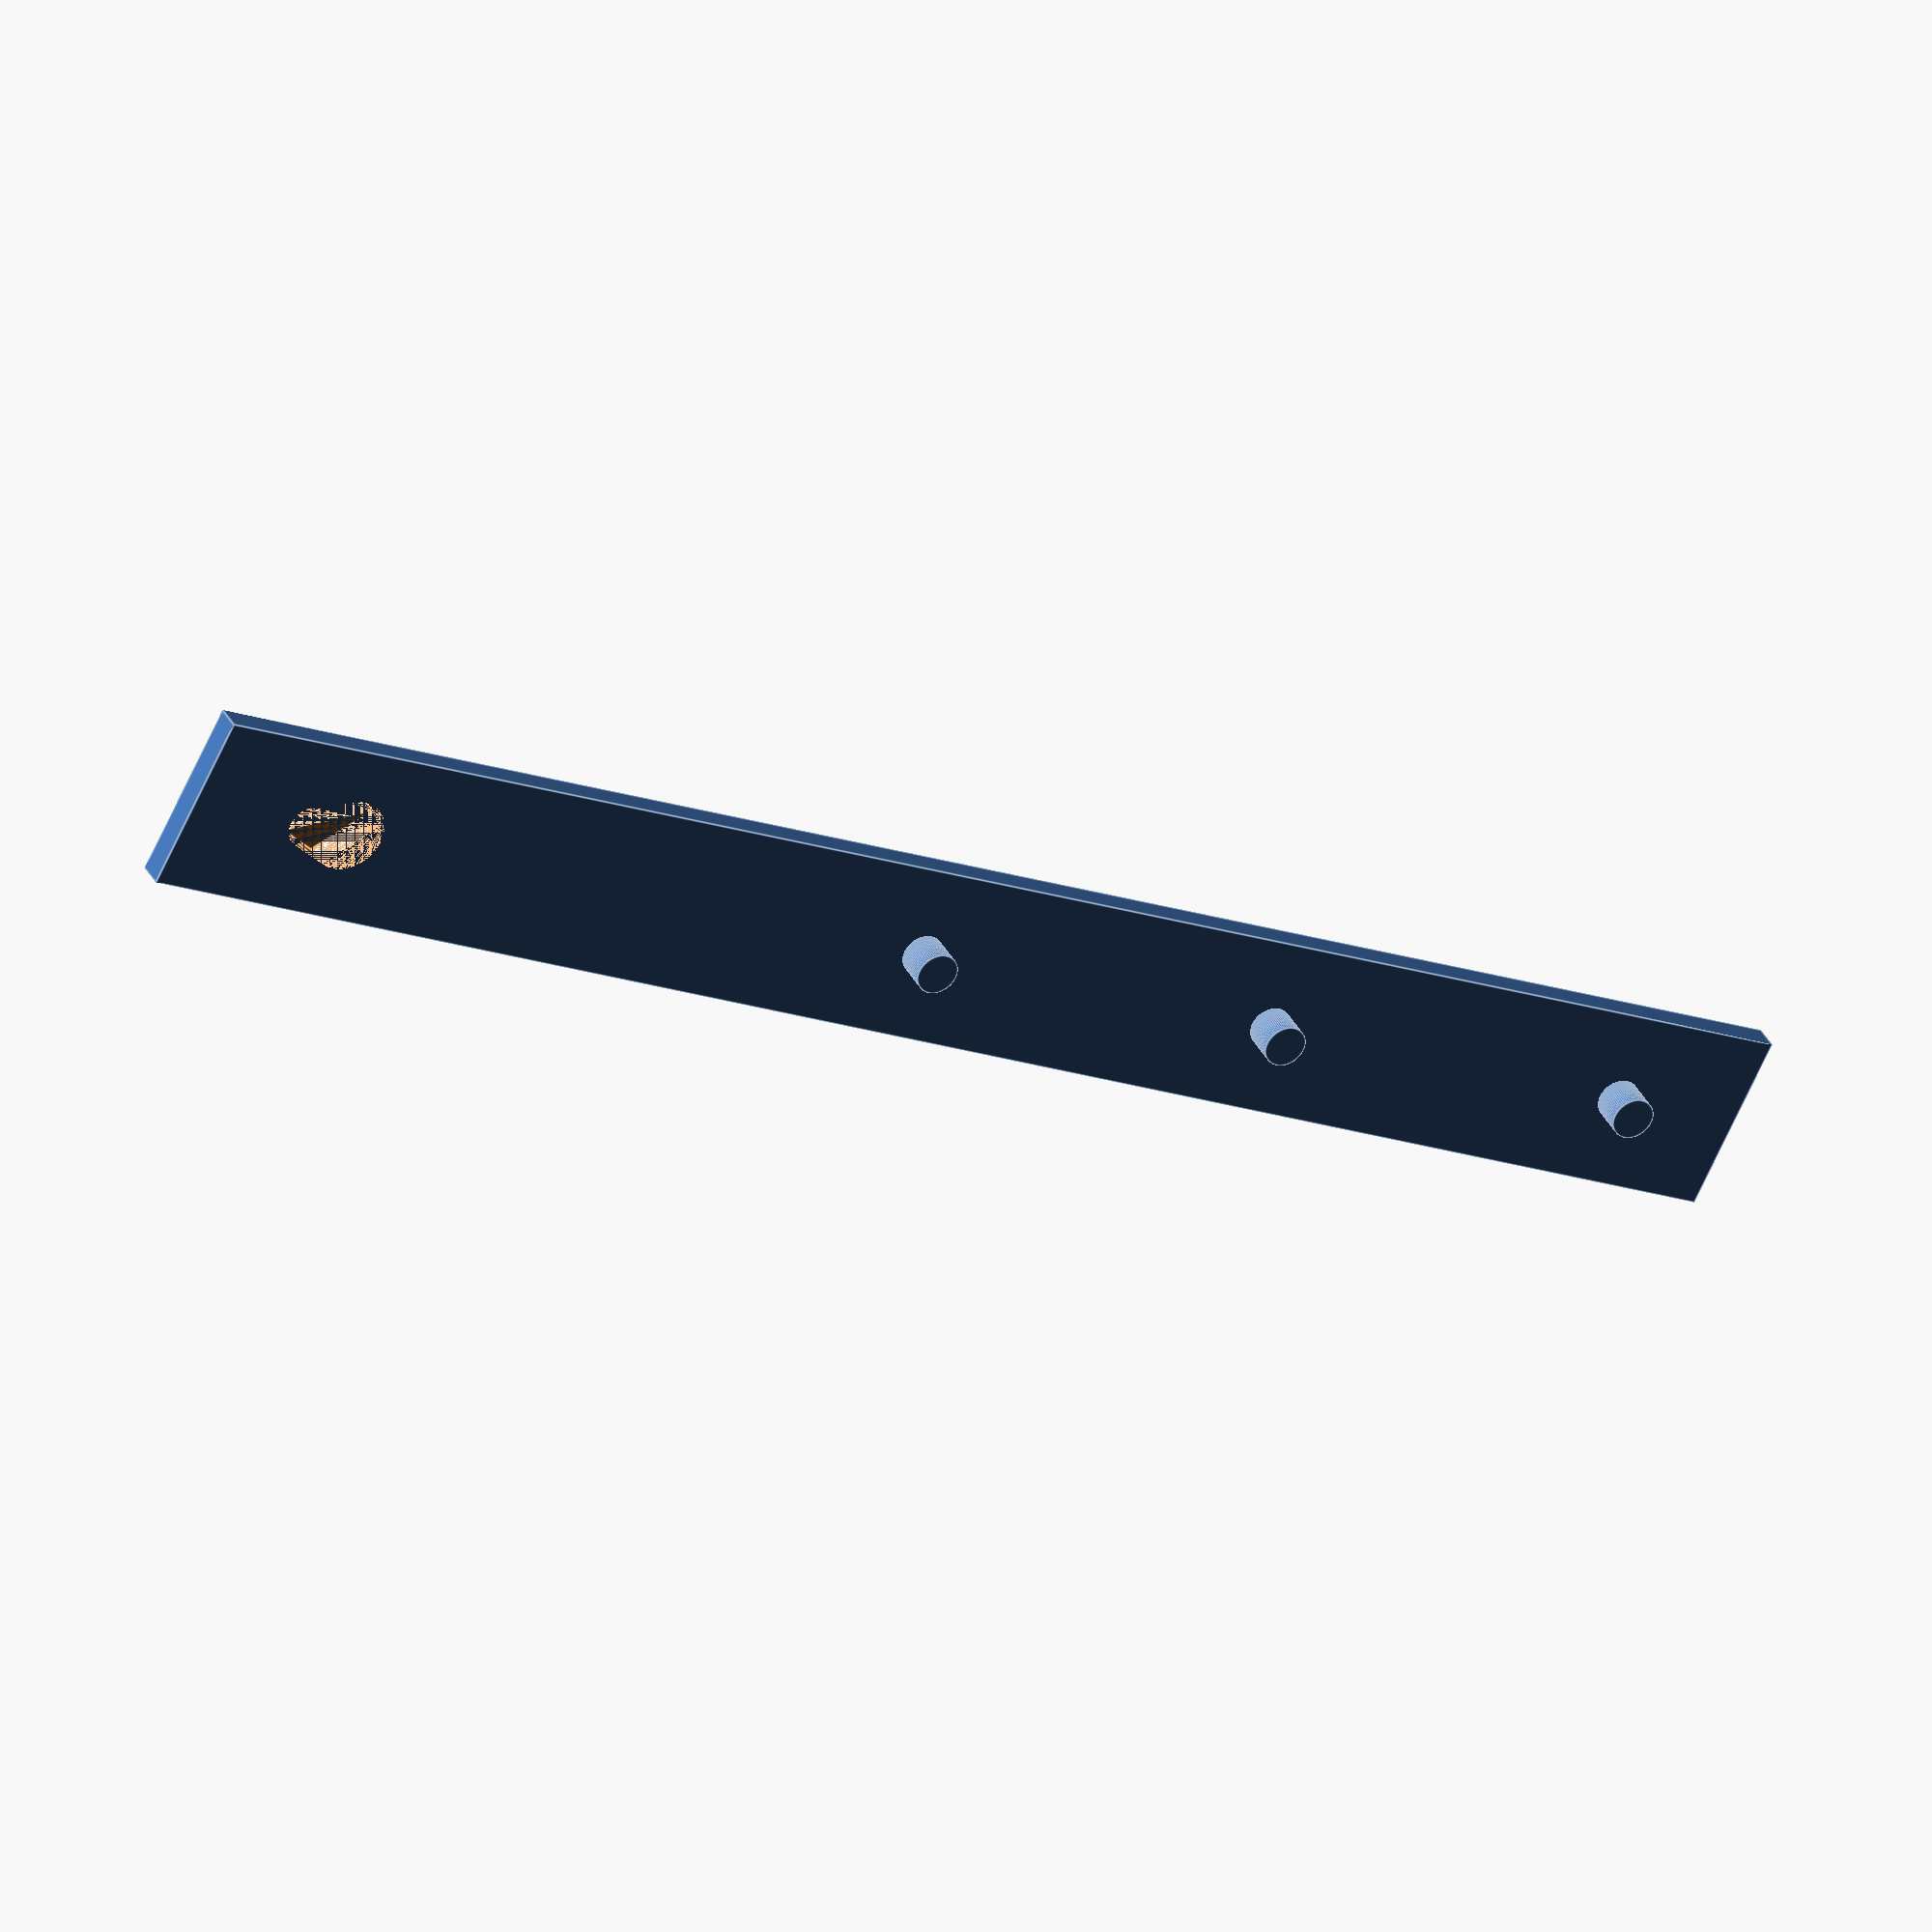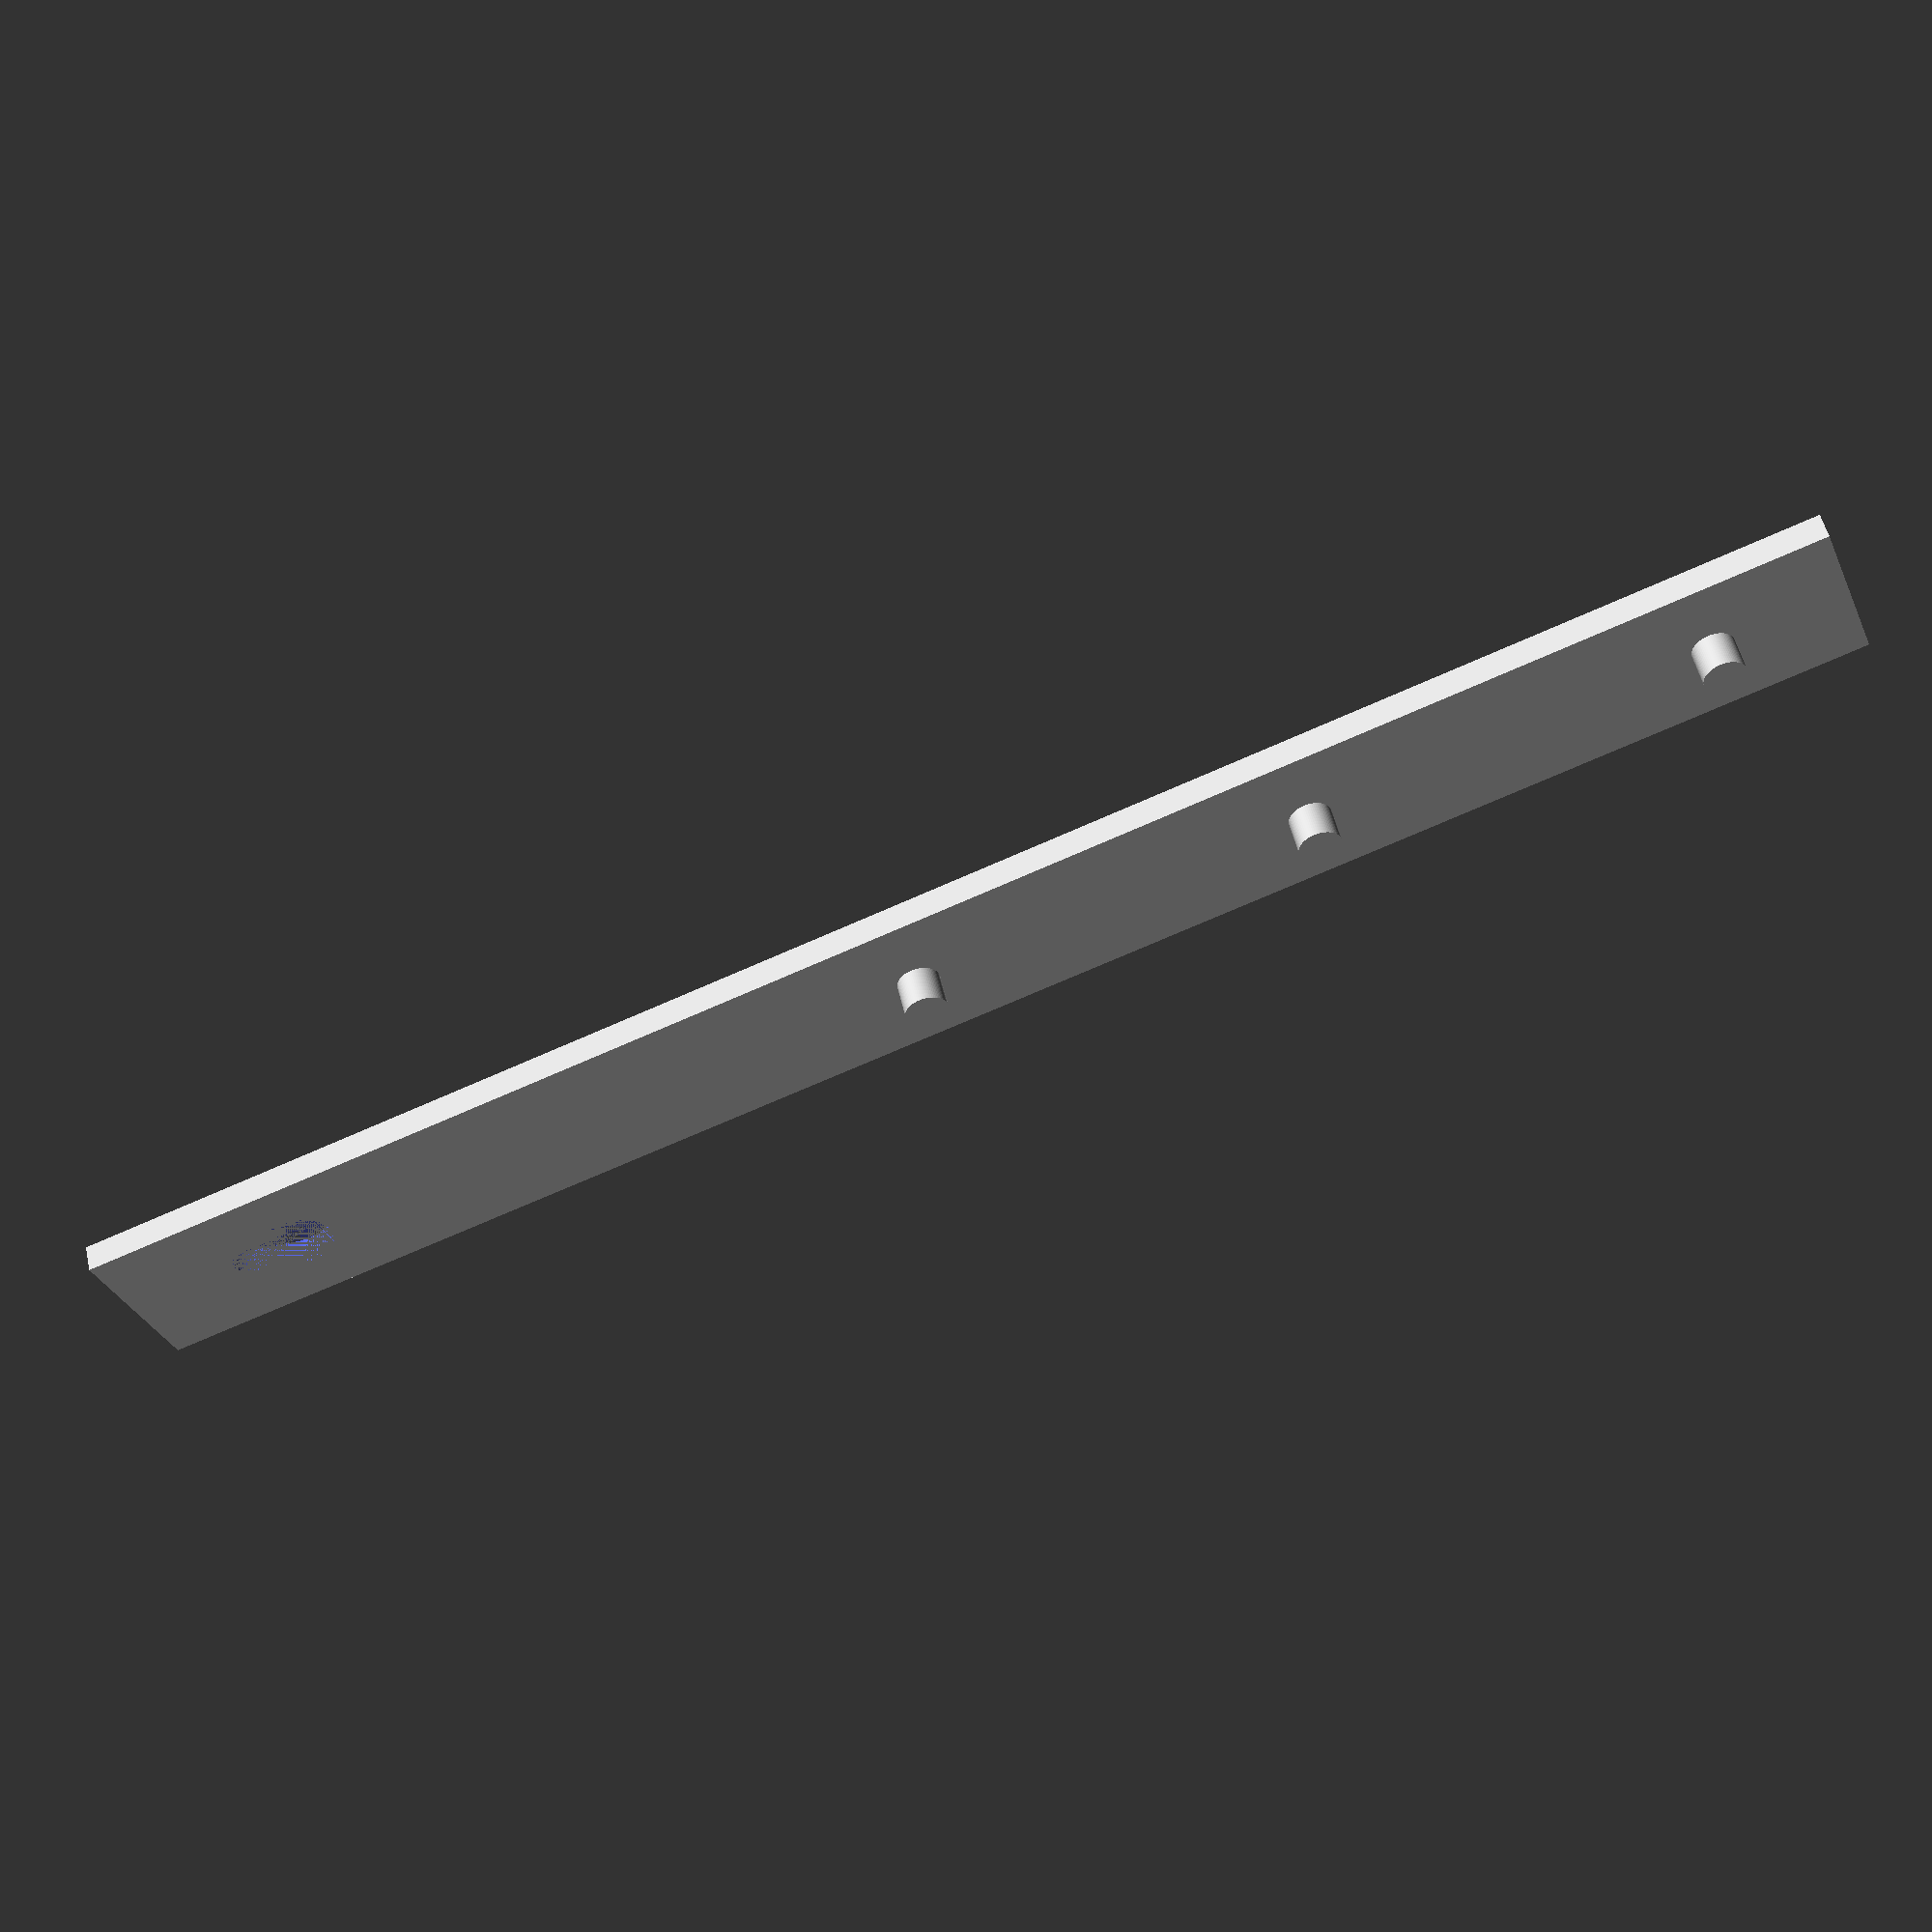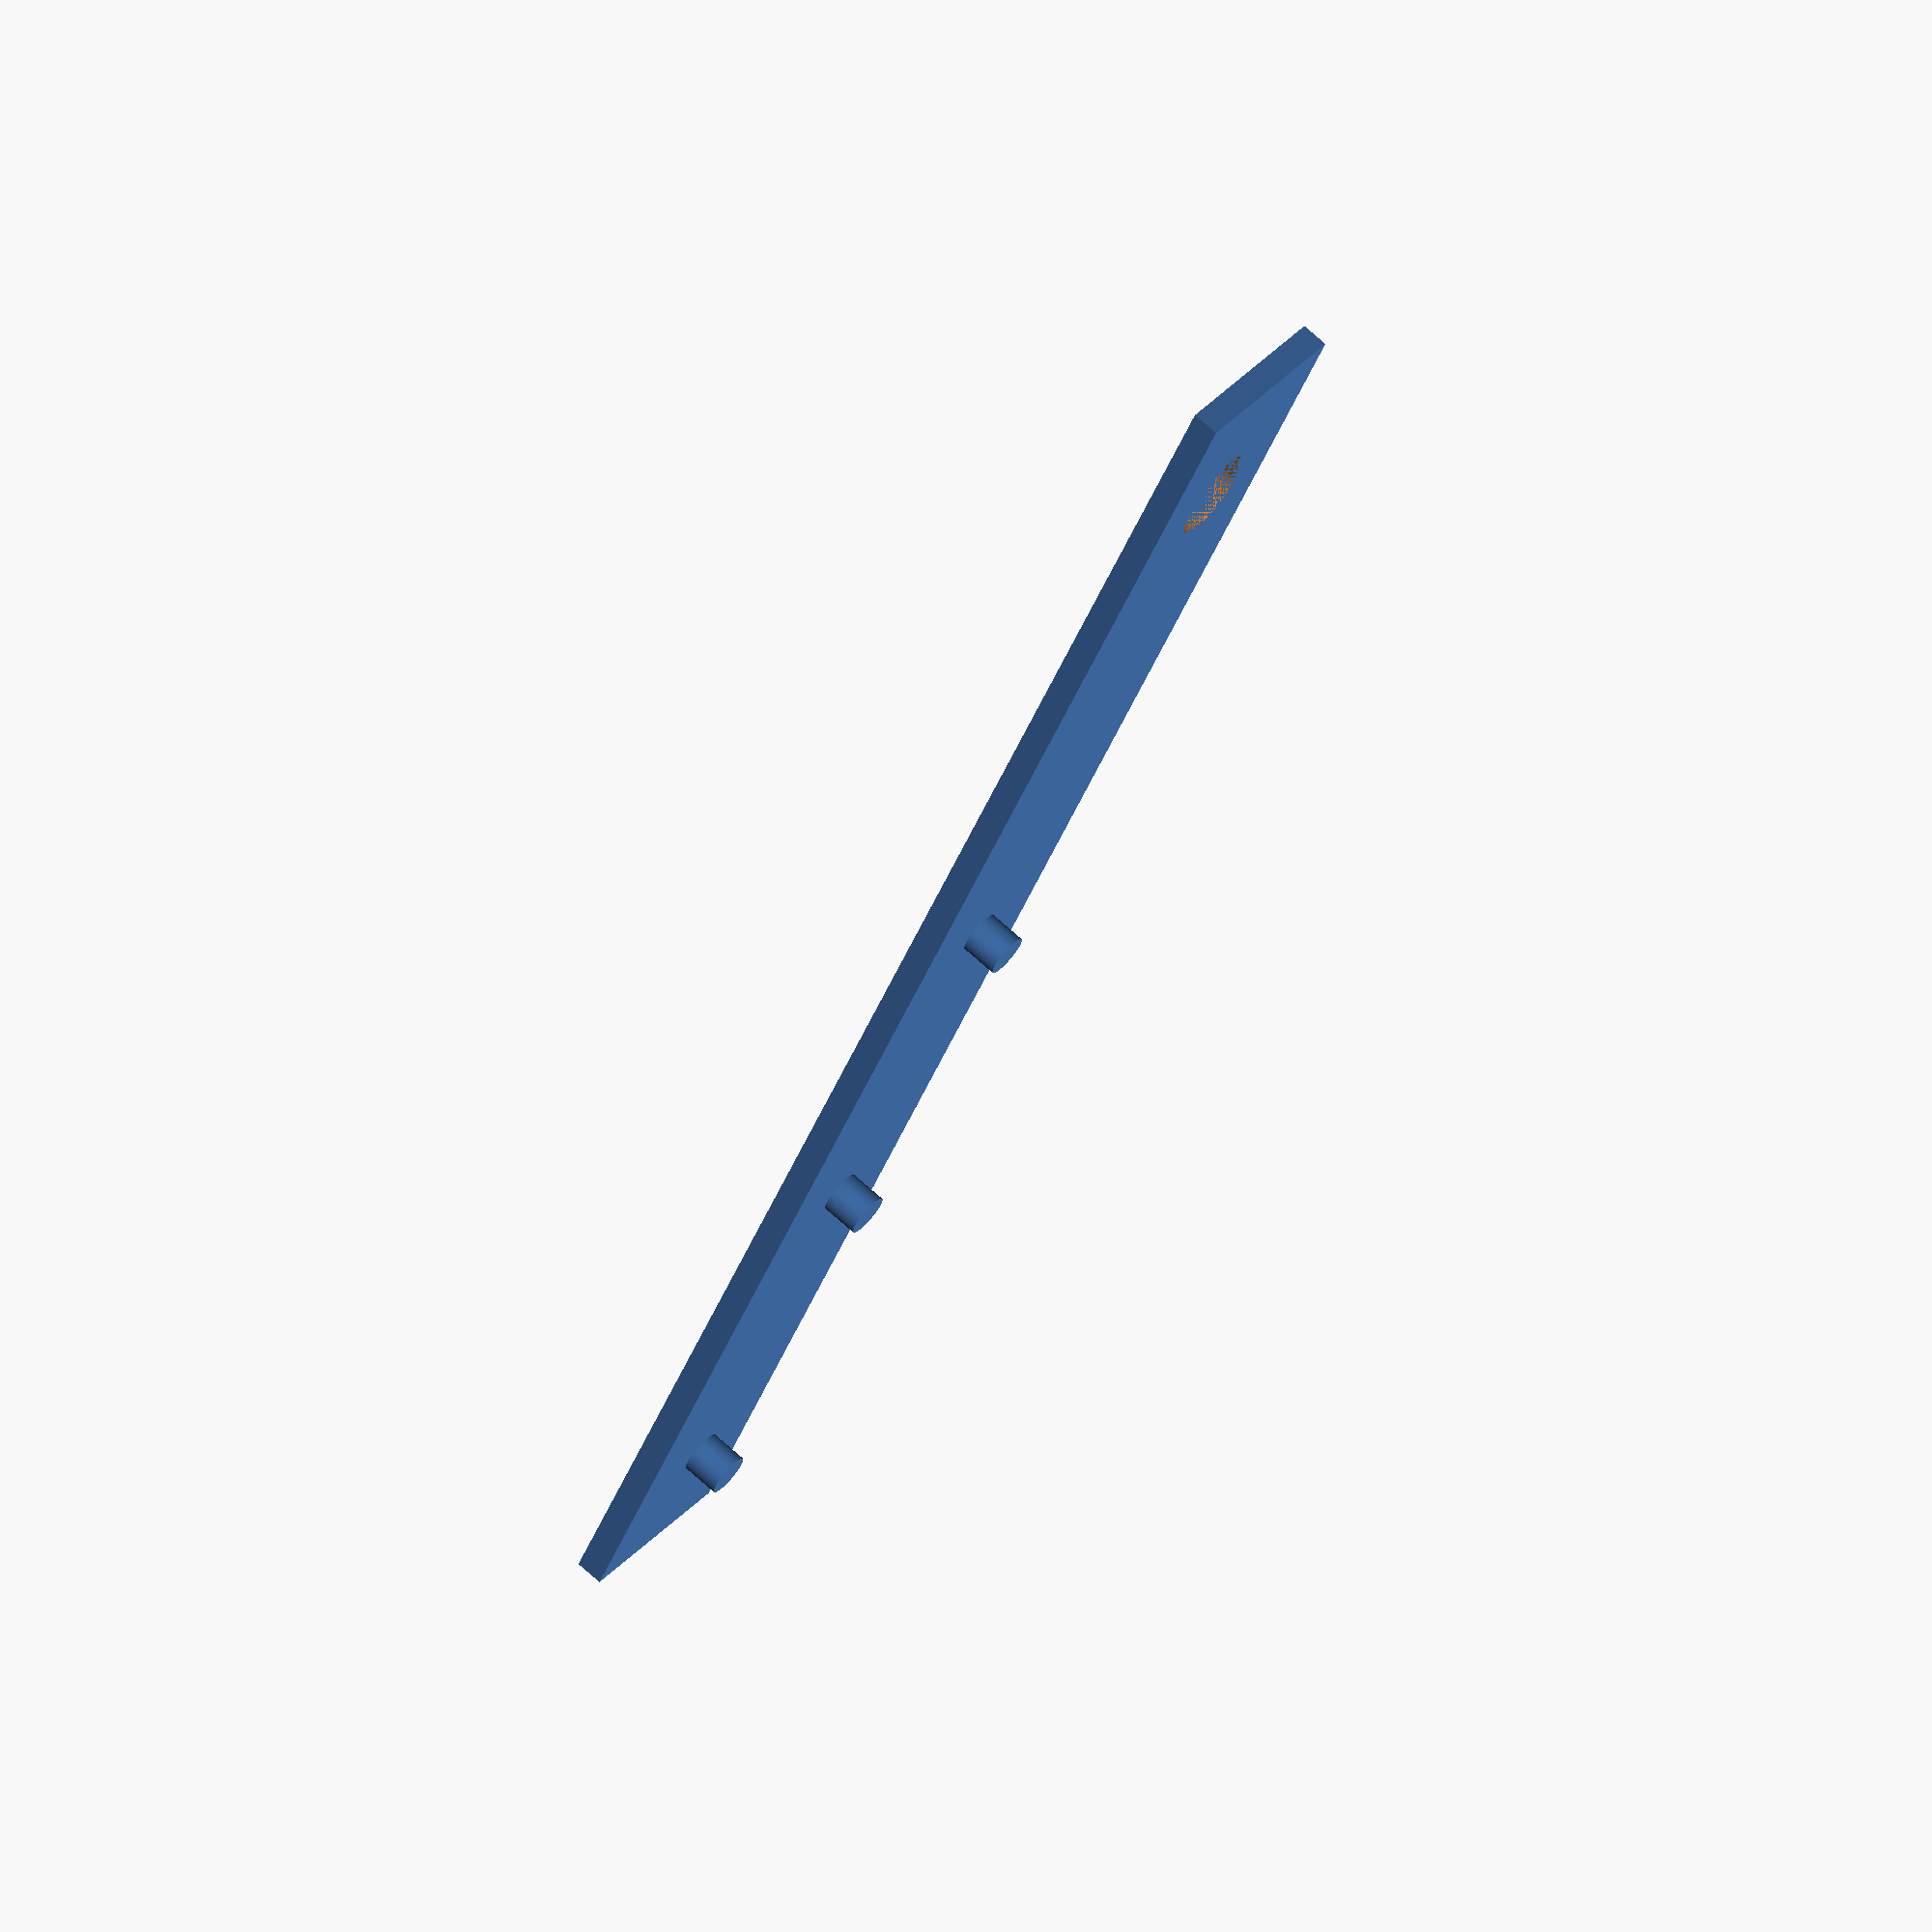
<openscad>
$fa = 1;
$fs = 0.2;

hole_dia = 4.7;
hole_sep = 40.5;
hole_height = 4;
padding = 15;

width = 20;
length = 200;
depth = 3;

nail_hole_dia = 5;

translate(v = [width/2, padding, 0])
    cylinder(r=hole_dia/2, h=hole_height+depth); 

translate(v = [width/2, padding+hole_sep+hole_dia, 0])
    cylinder(r=hole_dia/2, h=hole_height+depth); 

translate(v = [width/2, padding+(hole_sep+hole_dia)*2, 0])
    cylinder(r=hole_dia/2, h=hole_height+depth); 

difference() {
    cube([width, length, depth]);
    hull() {
        translate(v = [width/2, length-padding, 0]){
            cylinder(r=nail_hole_dia/2, h=depth); 
        }
        translate(v = [width/2, length-padding-nail_hole_dia, 0]){
            cylinder(r=nail_hole_dia/1.2, h=depth); 
        }
    }
}


</openscad>
<views>
elev=145.5 azim=116.9 roll=203.7 proj=o view=edges
elev=126.8 azim=69.0 roll=192.9 proj=p view=wireframe
elev=287.4 azim=29.4 roll=311.8 proj=o view=solid
</views>
